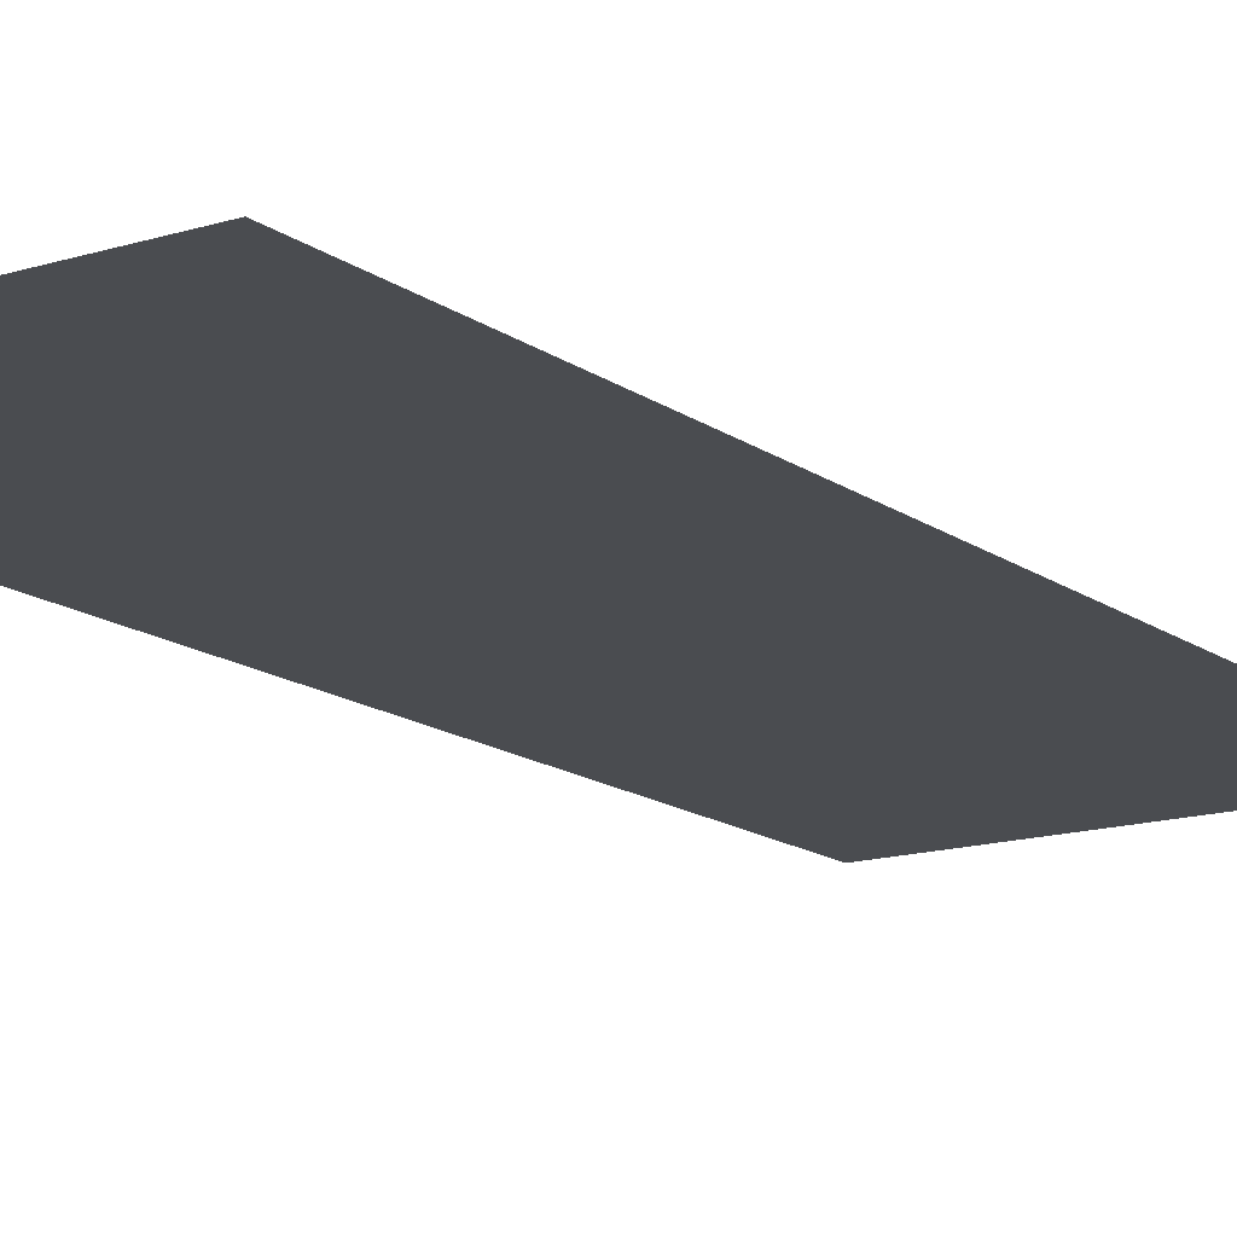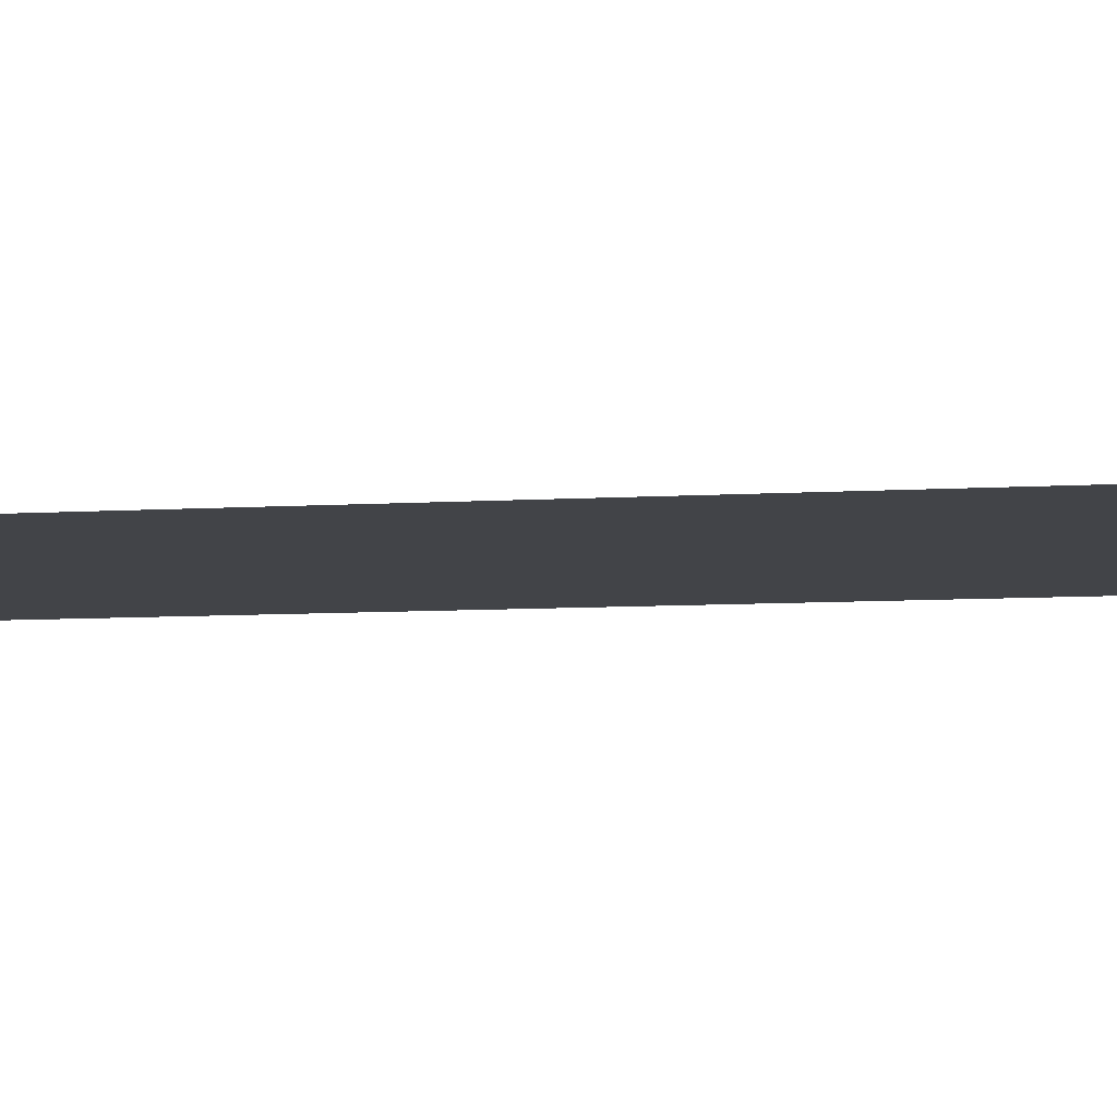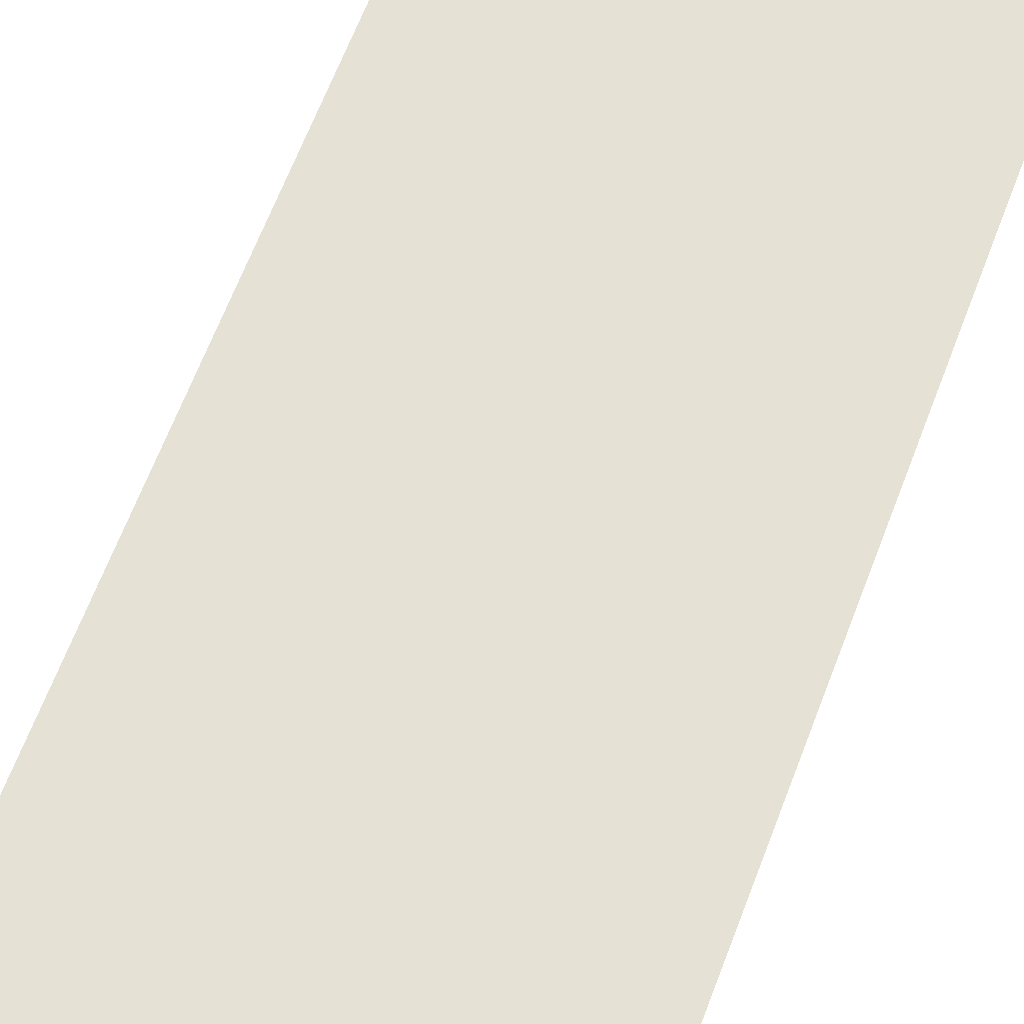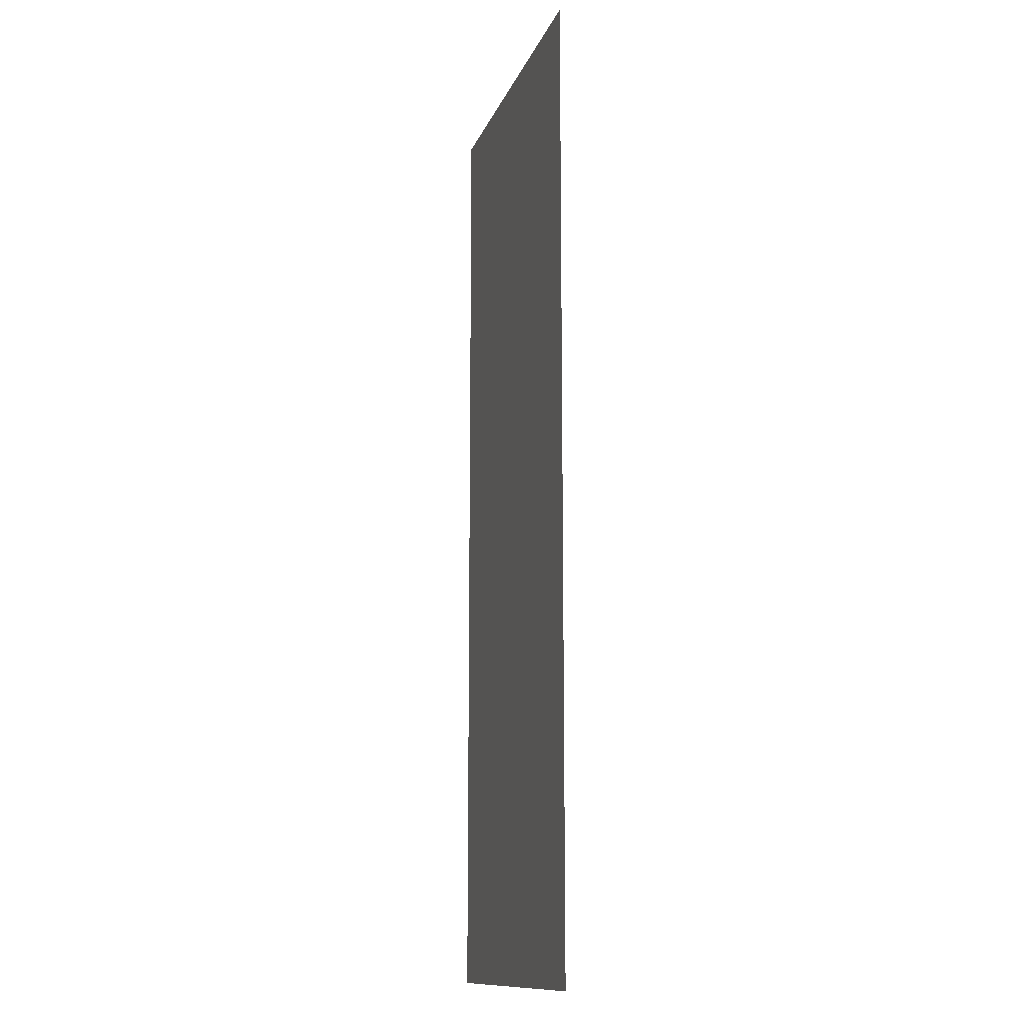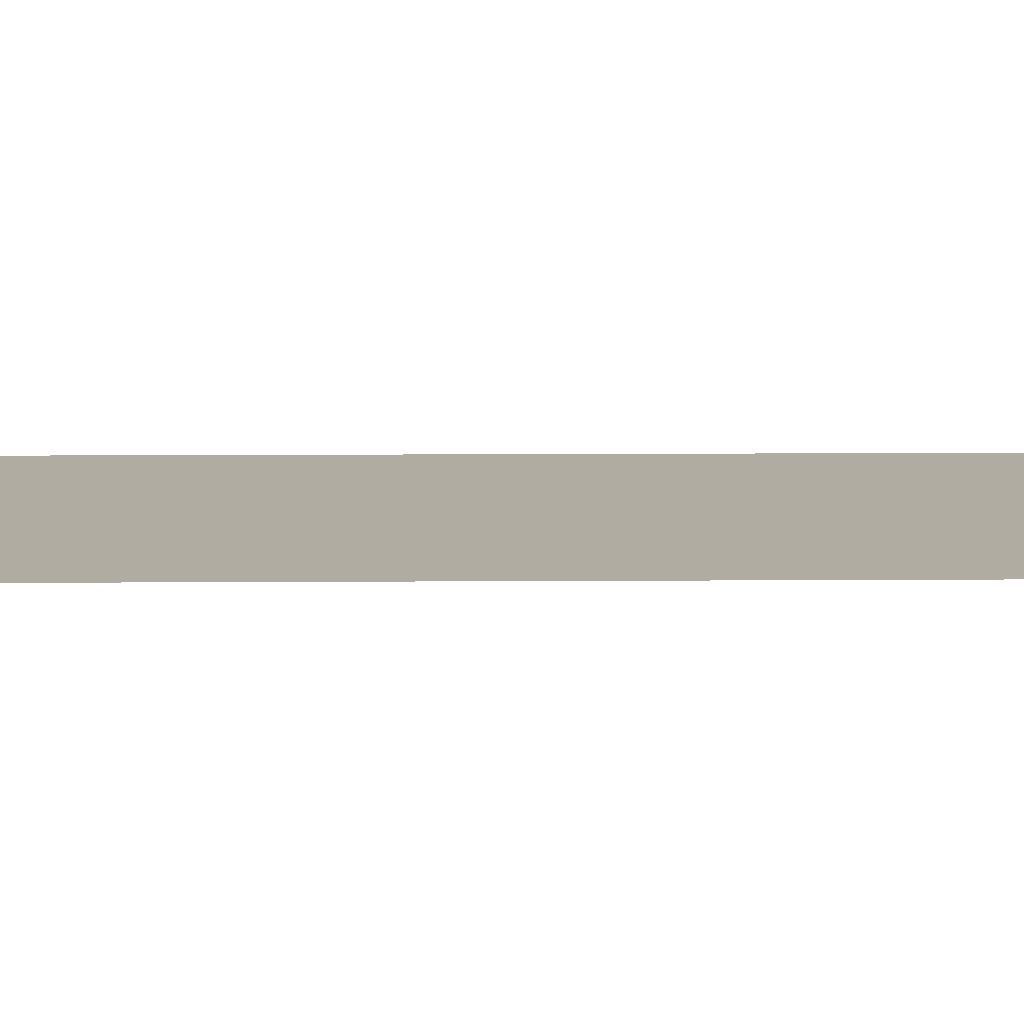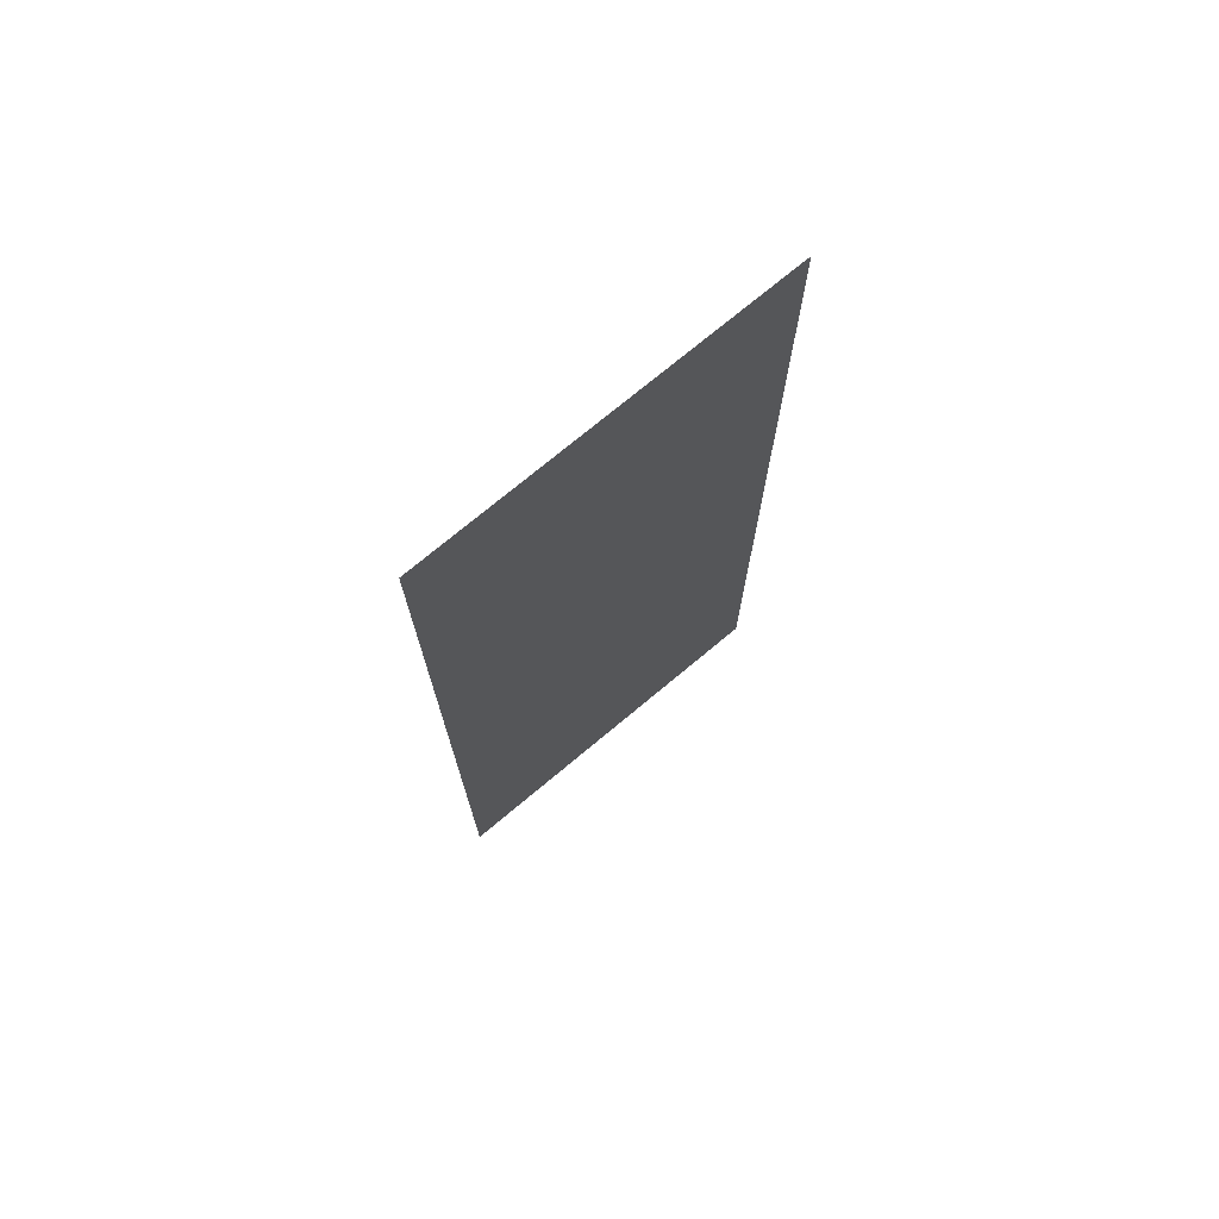
<metadata>
{"format":"obj","ext":"obj","renderer":"f3d","projection":"perspective","resolution":1024,"background":"white","views":[{"elev":-14.8,"azim":33.9,"up":"+Z"},{"elev":-7.9,"azim":-80.1,"up":"+Z"},{"elev":65.1,"azim":20.8,"up":"+Z"},{"elev":-12.7,"azim":-105.5,"up":"+Y"},{"elev":10.2,"azim":-91.0,"up":"+Z"},{"elev":74.1,"azim":140.2,"up":"+Y"}]}
</metadata>
<code>
v 0 -16 0
v -16 -16 0
v -16 0 0
v 0 0 0
v -16 -16 0
v -32 -16 0
v -32 0 0
v -16 0 0
v -32 -16 0
v -48 -16 0
v -48 0 0
v -32 0 0
v -48 -16 0
v -64 -16 0
v -64 0 0
v -48 0 0
v -64 -16 0
v -80 -16 0
v -80 0 0
v -64 0 0
v -80 -16 0
v -96 -16 0
v -96 0 0
v -80 0 0
v 0 -32 0
v -16 -32 0
v -16 -16 0
v 0 -16 0
v -16 -32 0
v -32 -32 0
v -32 -16 0
v -16 -16 0
v -32 -32 0
v -48 -32 0
v -48 -16 0
v -32 -16 0
v -48 -32 0
v -64 -32 0
v -64 -16 0
v -48 -16 0
v -64 -32 0
v -80 -32 0
v -80 -16 0
v -64 -16 0
v -80 -32 0
v -96 -32 0
v -96 -16 0
v -80 -16 0
v 0 -48 0
v -16 -48 0
v -16 -32 0
v 0 -32 0
v -16 -48 0
v -32 -48 0
v -32 -32 0
v -16 -32 0
v -32 -48 0
v -48 -48 0
v -48 -32 0
v -32 -32 0
v -48 -48 0
v -64 -48 0
v -64 -32 0
v -48 -32 0
v -64 -48 0
v -80 -48 0
v -80 -32 0
v -64 -32 0
v -80 -48 0
v -96 -48 0
v -96 -32 0
v -80 -32 0
v 0 -64 0
v -16 -64 0
v -16 -48 0
v 0 -48 0
v -16 -64 0
v -32 -64 0
v -32 -48 0
v -16 -48 0
v -32 -64 0
v -48 -64 0
v -48 -48 0
v -32 -48 0
v -48 -64 0
v -64 -64 0
v -64 -48 0
v -48 -48 0
v -64 -64 0
v -80 -64 0
v -80 -48 0
v -64 -48 0
v -80 -64 0
v -96 -64 0
v -96 -48 0
v -80 -48 0
v 0 -80 0
v -16 -80 0
v -16 -64 0
v 0 -64 0
v -16 -80 0
v -32 -80 0
v -32 -64 0
v -16 -64 0
v -32 -80 0
v -48 -80 0
v -48 -64 0
v -32 -64 0
v -48 -80 0
v -64 -80 0
v -64 -64 0
v -48 -64 0
v -64 -80 0
v -80 -80 0
v -80 -64 0
v -64 -64 0
v -80 -80 0
v -96 -80 0
v -96 -64 0
v -80 -64 0
v 0 -96 0
v -16 -96 0
v -16 -80 0
v 0 -80 0
v -16 -96 0
v -32 -96 0
v -32 -80 0
v -16 -80 0
v -32 -96 0
v -48 -96 0
v -48 -80 0
v -32 -80 0
v -48 -96 0
v -64 -96 0
v -64 -80 0
v -48 -80 0
v -64 -96 0
v -80 -96 0
v -80 -80 0
v -64 -80 0
v -80 -96 0
v -96 -96 0
v -96 -80 0
v -80 -80 0
v 0 -112 0
v -16 -112 0
v -16 -96 0
v 0 -96 0
v -16 -112 0
v -32 -112 0
v -32 -96 0
v -16 -96 0
v -32 -112 0
v -48 -112 0
v -48 -96 0
v -32 -96 0
v -48 -112 0
v -64 -112 0
v -64 -96 0
v -48 -96 0
v -64 -112 0
v -80 -112 0
v -80 -96 0
v -64 -96 0
v -80 -112 0
v -96 -112 0
v -96 -96 0
v -80 -96 0
v 0 -128 0
v -16 -128 0
v -16 -112 0
v 0 -112 0
v -16 -128 0
v -32 -128 0
v -32 -112 0
v -16 -112 0
v -32 -128 0
v -48 -128 0
v -48 -112 0
v -32 -112 0
v -48 -128 0
v -64 -128 0
v -64 -112 0
v -48 -112 0
v -64 -128 0
v -80 -128 0
v -80 -112 0
v -64 -112 0
v -80 -128 0
v -96 -128 0
v -96 -112 0
v -80 -112 0
v 0 -144 0
v -16 -144 0
v -16 -128 0
v 0 -128 0
v -16 -144 0
v -32 -144 0
v -32 -128 0
v -16 -128 0
v -32 -144 0
v -48 -144 0
v -48 -128 0
v -32 -128 0
v -48 -144 0
v -64 -144 0
v -64 -128 0
v -48 -128 0
v -64 -144 0
v -80 -144 0
v -80 -128 0
v -64 -128 0
v -80 -144 0
v -96 -144 0
v -96 -128 0
v -80 -128 0
v 0 -160 0
v -16 -160 0
v -16 -144 0
v 0 -144 0
v -16 -160 0
v -32 -160 0
v -32 -144 0
v -16 -144 0
v -32 -160 0
v -48 -160 0
v -48 -144 0
v -32 -144 0
v -48 -160 0
v -64 -160 0
v -64 -144 0
v -48 -144 0
v -64 -160 0
v -80 -160 0
v -80 -144 0
v -64 -144 0
v -80 -160 0
v -96 -160 0
v -96 -144 0
v -80 -144 0
v 0 -176 0
v -16 -176 0
v -16 -160 0
v 0 -160 0
v -16 -176 0
v -32 -176 0
v -32 -160 0
v -16 -160 0
v -32 -176 0
v -48 -176 0
v -48 -160 0
v -32 -160 0
v -48 -176 0
v -64 -176 0
v -64 -160 0
v -48 -160 0
v -64 -176 0
v -80 -176 0
v -80 -160 0
v -64 -160 0
v -80 -176 0
v -96 -176 0
v -96 -160 0
v -80 -160 0
v 0 -192 0
v -16 -192 0
v -16 -176 0
v 0 -176 0
v -16 -192 0
v -32 -192 0
v -32 -176 0
v -16 -176 0
v -32 -192 0
v -48 -192 0
v -48 -176 0
v -32 -176 0
v -48 -192 0
v -64 -192 0
v -64 -176 0
v -48 -176 0
v -64 -192 0
v -80 -192 0
v -80 -176 0
v -64 -176 0
v -80 -192 0
v -96 -192 0
v -96 -176 0
v -80 -176 0
v 0 -208 0
v -16 -208 0
v -16 -192 0
v 0 -192 0
v -16 -208 0
v -32 -208 0
v -32 -192 0
v -16 -192 0
v -32 -208 0
v -48 -208 0
v -48 -192 0
v -32 -192 0
v -48 -208 0
v -64 -208 0
v -64 -192 0
v -48 -192 0
v -64 -208 0
v -80 -208 0
v -80 -192 0
v -64 -192 0
v -80 -208 0
v -96 -208 0
v -96 -192 0
v -80 -192 0
v 0 -224 0
v -16 -224 0
v -16 -208 0
v 0 -208 0
v -16 -224 0
v -32 -224 0
v -32 -208 0
v -16 -208 0
v -32 -224 0
v -48 -224 0
v -48 -208 0
v -32 -208 0
v -48 -224 0
v -64 -224 0
v -64 -208 0
v -48 -208 0
v -64 -224 0
v -80 -224 0
v -80 -208 0
v -64 -208 0
v -80 -224 0
v -96 -224 0
v -96 -208 0
v -80 -208 0
v 0 -240 0
v -16 -240 0
v -16 -224 0
v 0 -224 0
v -16 -240 0
v -32 -240 0
v -32 -224 0
v -16 -224 0
v -32 -240 0
v -48 -240 0
v -48 -224 0
v -32 -224 0
v -48 -240 0
v -64 -240 0
v -64 -224 0
v -48 -224 0
v -64 -240 0
v -80 -240 0
v -80 -224 0
v -64 -224 0
v -80 -240 0
v -96 -240 0
v -96 -224 0
v -80 -224 0
v 0 -256 0
v -16 -256 0
v -16 -240 0
v 0 -240 0
v -16 -256 0
v -32 -256 0
v -32 -240 0
v -16 -240 0
v -32 -256 0
v -48 -256 0
v -48 -240 0
v -32 -240 0
v -48 -256 0
v -64 -256 0
v -64 -240 0
v -48 -240 0
v -64 -256 0
v -80 -256 0
v -80 -240 0
v -64 -240 0
v -80 -256 0
v -96 -256 0
v -96 -240 0
v -80 -240 0
g TitleIntro_mesh_0063
f 1 2 3 4
f 5 6 7 8
f 9 10 11 12
f 13 14 15 16
f 17 18 19 20
f 21 22 23 24
f 25 26 27 28
f 29 30 31 32
f 33 34 35 36
f 37 38 39 40
f 41 42 43 44
f 45 46 47 48
f 49 50 51 52
f 53 54 55 56
f 57 58 59 60
f 61 62 63 64
f 65 66 67 68
f 69 70 71 72
f 73 74 75 76
f 77 78 79 80
f 81 82 83 84
f 85 86 87 88
f 89 90 91 92
f 93 94 95 96
f 97 98 99 100
f 101 102 103 104
f 105 106 107 108
f 109 110 111 112
f 113 114 115 116
f 117 118 119 120
f 121 122 123 124
f 125 126 127 128
f 129 130 131 132
f 133 134 135 136
f 137 138 139 140
f 141 142 143 144
f 145 146 147 148
f 149 150 151 152
f 153 154 155 156
f 157 158 159 160
f 161 162 163 164
f 165 166 167 168
f 169 170 171 172
f 173 174 175 176
f 177 178 179 180
f 181 182 183 184
f 185 186 187 188
f 189 190 191 192
f 193 194 195 196
f 197 198 199 200
f 201 202 203 204
f 205 206 207 208
f 209 210 211 212
f 213 214 215 216
f 217 218 219 220
f 221 222 223 224
f 225 226 227 228
f 229 230 231 232
f 233 234 235 236
f 237 238 239 240
f 241 242 243 244
f 245 246 247 248
f 249 250 251 252
f 253 254 255 256
f 257 258 259 260
f 261 262 263 264
f 265 266 267 268
f 269 270 271 272
f 273 274 275 276
f 277 278 279 280
f 281 282 283 284
f 285 286 287 288
f 289 290 291 292
f 293 294 295 296
f 297 298 299 300
f 301 302 303 304
f 305 306 307 308
f 309 310 311 312
f 313 314 315 316
f 317 318 319 320
f 321 322 323 324
f 325 326 327 328
f 329 330 331 332
f 333 334 335 336
f 337 338 339 340
f 341 342 343 344
f 345 346 347 348
f 349 350 351 352
f 353 354 355 356
f 357 358 359 360
f 361 362 363 364
f 365 366 367 368
f 369 370 371 372
f 373 374 375 376
f 377 378 379 380
f 381 382 383 384

</code>
